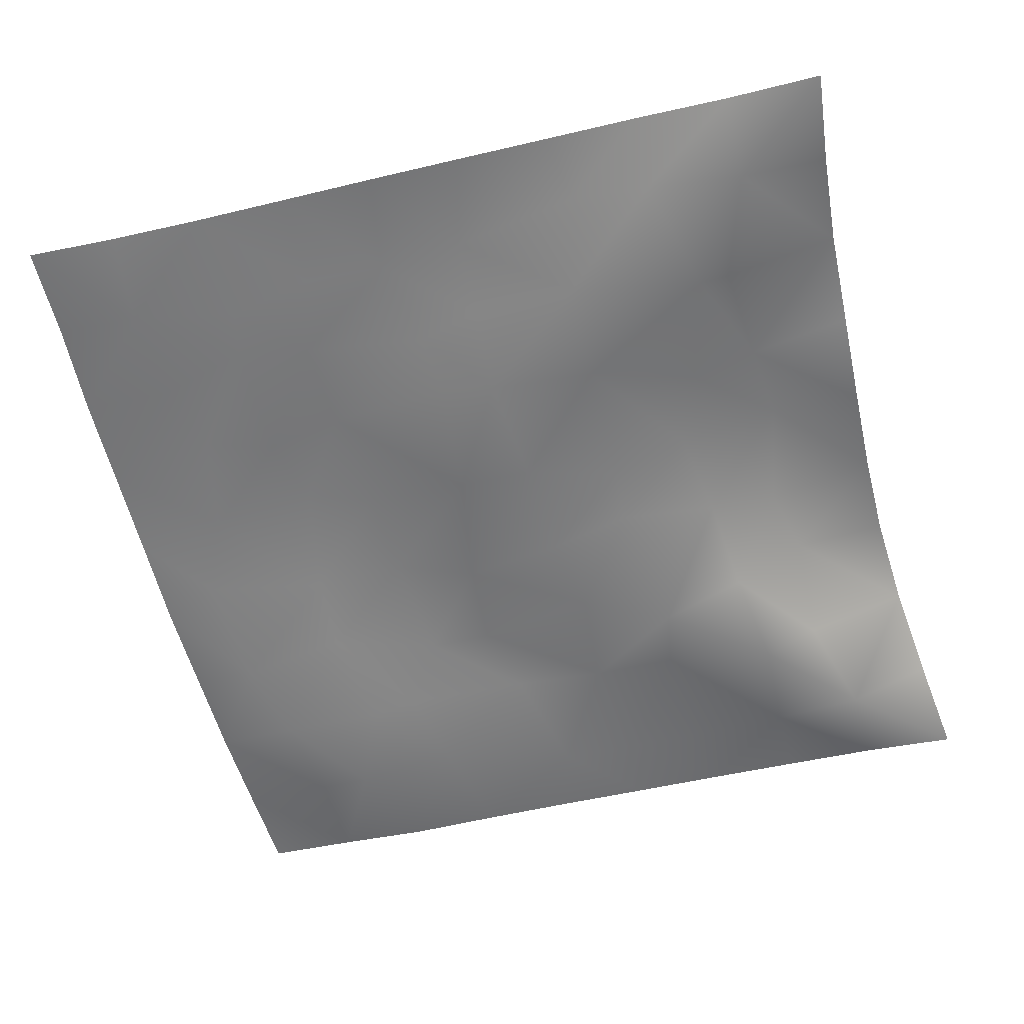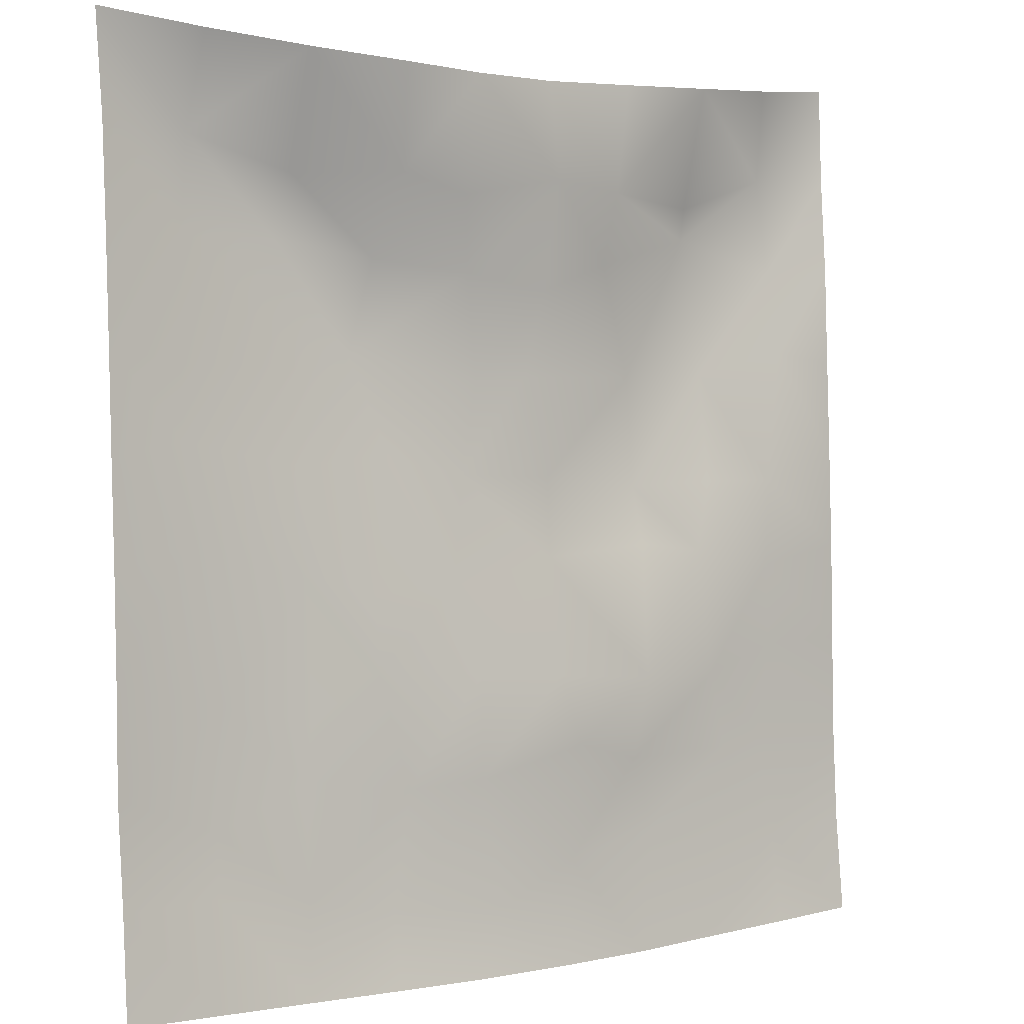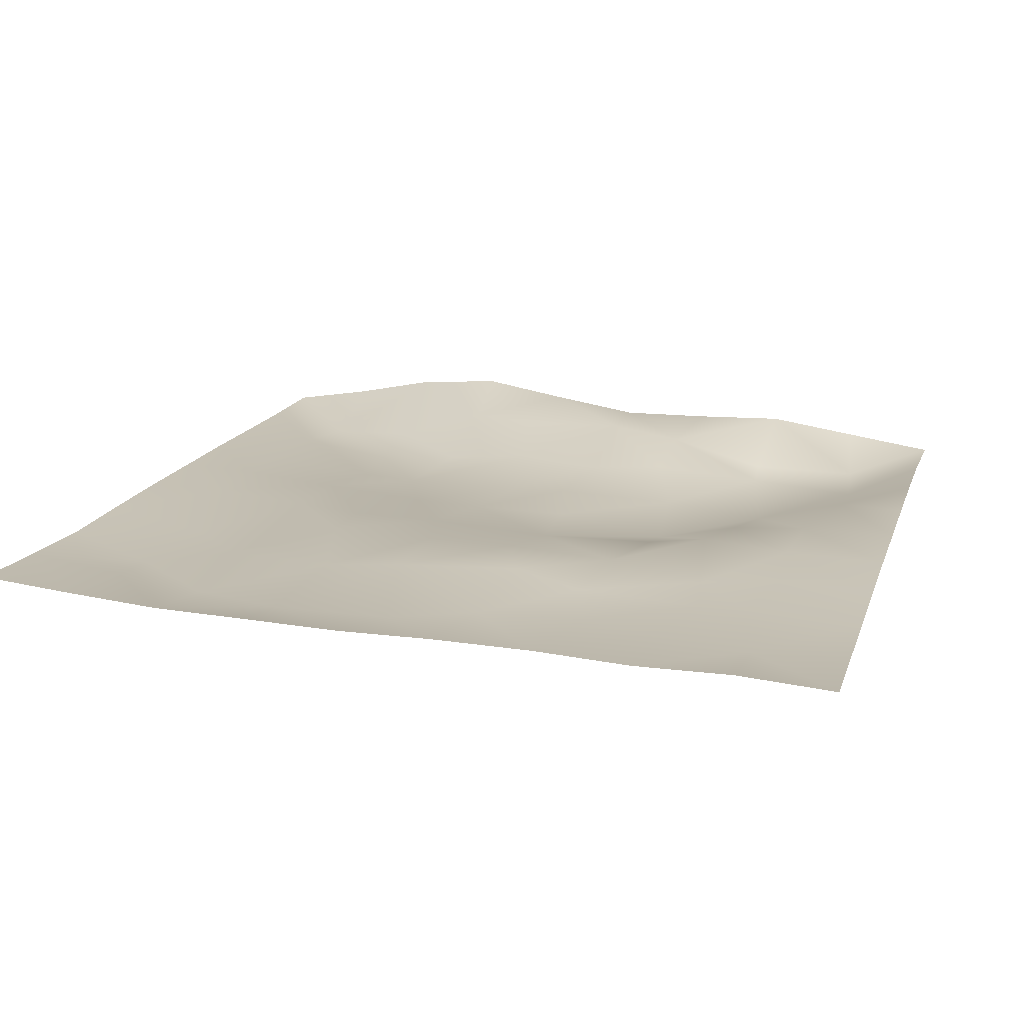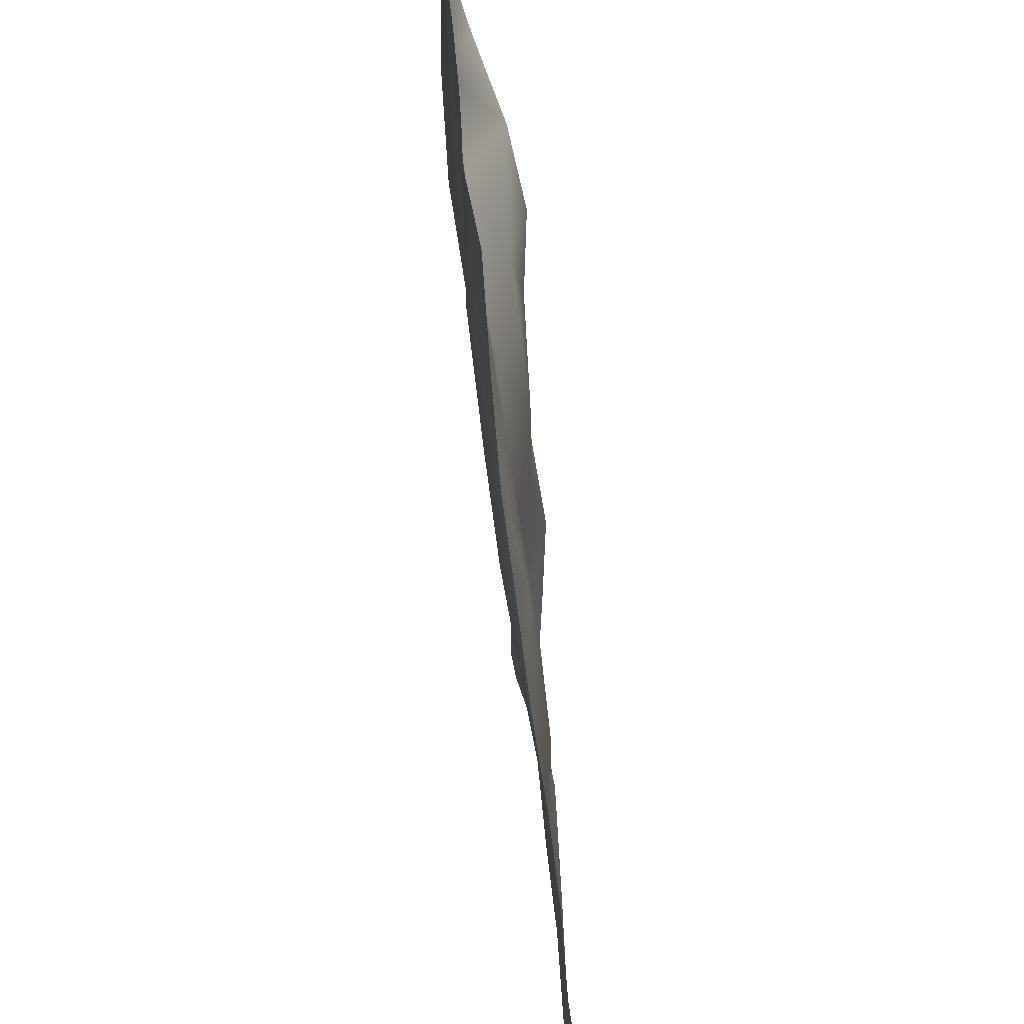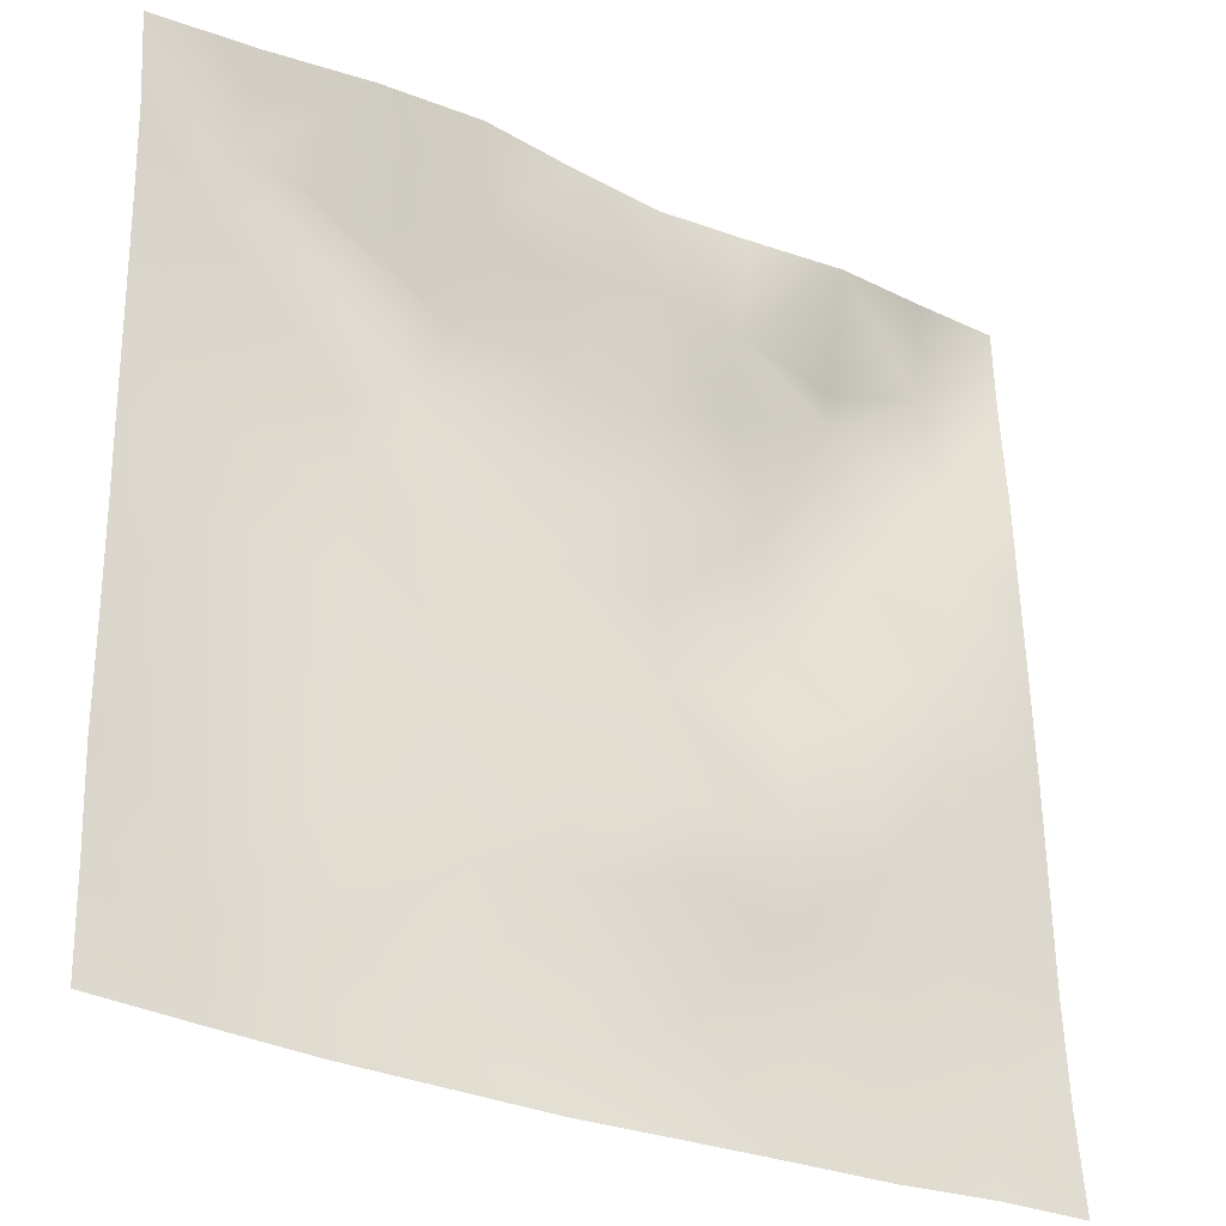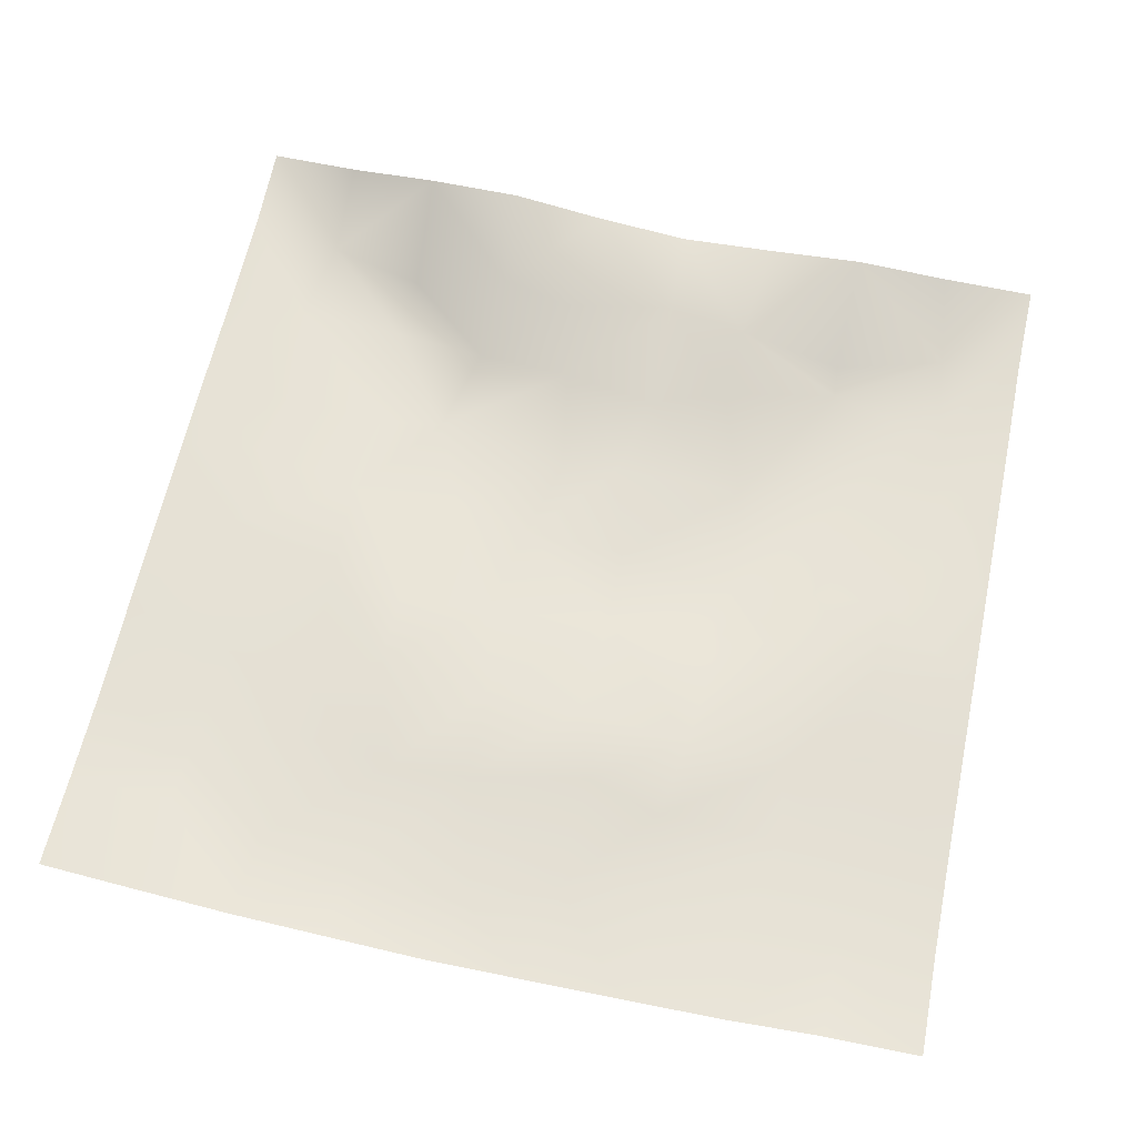
<metadata>
{"format":"obj","ext":"obj","renderer":"f3d","projection":"perspective","resolution":1024,"background":"white","views":[{"elev":-60.0,"azim":104.6,"up":"+Z"},{"elev":1.7,"azim":-38.2,"up":"+Y"},{"elev":19.4,"azim":16.3,"up":"+Z"},{"elev":-62.4,"azim":-83.1,"up":"+Y"},{"elev":-29.5,"azim":-32.0,"up":"+Y"},{"elev":67.0,"azim":12.1,"up":"+Z"}]}
</metadata>
<code>
o GNATVCloth
v -5.04 -4.988 0.5929
v 5.058 -4.998 0.3921
v -5.013 5.021 0.004229
v 4.987 5.021 0.004229
v -3.928 -5.028 0.5314
v -2.81 -5.067 0.4827
v -1.687 -5.094 0.4864
v -0.5613 -5.118 0.4844
v 0.5682 -5.111 0.511
v 1.697 -5.097 0.5048
v 2.821 -5.069 0.4511
v 3.943 -5.025 0.4599
v 3.865 4.905 0.1879
v 2.752 4.823 0.3609
v 1.63 4.773 0.3192
v 0.5116 4.725 0.2974
v -0.5943 4.699 0.462
v -1.696 4.707 0.6302
v -2.811 4.768 0.5138
v -3.901 4.885 0.2404
v -4.98 3.907 0.07539
v -4.982 2.792 0.1397
v -4.992 1.679 0.2061
v -4.998 0.5646 0.26
v -5.003 -0.5491 0.3155
v -5.009 -1.662 0.3592
v -5.018 -2.775 0.3893
v -5.023 -3.885 0.4931
v 5.033 -3.889 0.306
v 5.02 -2.777 0.2594
v 5.011 -1.665 0.246
v 5.004 -0.5518 0.23
v 4.997 0.5617 0.1987
v 4.988 1.676 0.1646
v 4.981 2.791 0.1307
v 4.972 3.906 0.0626
v -3.854 -3.889 0.3551
v -3.817 -3.243 0.2763
v -3.669 -1.953 0.2436
v -4.121 -0.2893 0.2348
v -4.144 0.7266 0.186
v -4.135 1.509 0.1275
v -4.065 2.799 0.03317
v -3.92 3.874 -0.127
v -2.722 -4.054 0.3116
v -2.8 -2.786 0.3468
v -2.678 -2.199 0.2935
v -2.753 -0.653 0.2848
v -2.787 0.4742 0.1756
v -2.72 1.513 0.03019
v -2.841 2.847 -0.1539
v -2.743 3.518 0.03408
v -1.657 -4.289 0.3263
v -1.498 -2.977 0.397
v -1.892 -1.683 0.3805
v -1.875 -0.8903 0.3193
v -1.525 0.5808 0.05164
v -1.985 1.64 -0.04366
v -1.703 2.679 0.007585
v -1.586 3.584 0.4164
v -0.2314 -4.381 0.3948
v -0.5861 -2.944 0.4801
v -0.5441 -1.804 0.4211
v -0.8377 -0.8307 0.3039
v -0.602 0.3661 0.1153
v -0.3647 1.393 0.0706
v -0.5603 2.565 0.1698
v -0.7611 3.388 0.4291
v 0.7417 -3.955 0.4009
v 0.8178 -2.666 0.4762
v 0.5309 -1.878 0.4588
v 0.6141 -0.5762 0.1508
v 0.5921 0.3292 0.1412
v 0.3088 1.441 0.07501
v 0.5339 2.402 0.1492
v 0.5422 3.631 0.408
v 1.96 -3.702 0.3529
v 1.68 -2.893 0.3834
v 1.834 -1.969 0.4411
v 1.992 -0.4604 0.1599
v 1.981 0.2058 -0.007806
v 1.836 1.47 0.04688
v 1.417 2.736 0.1272
v 1.479 3.545 0.3056
v 2.806 -3.962 0.3601
v 3.112 -2.875 0.3258
v 2.96 -1.998 0.2828
v 2.723 -0.5369 0.3051
v 2.965 0.2562 0.2082
v 3.085 1.525 -0.08549
v 2.768 3.088 -0.06364
v 2.734 3.447 0.02929
v 3.935 -3.996 0.3021
v 3.675 -2.743 0.303
v 3.885 -1.701 0.2882
v 3.82 -0.7438 0.3071
v 3.879 0.269 0.2823
v 4.168 1.787 0.1456
v 4.148 2.737 -0.03397
v 4.027 3.861 -0.09386
f 100 4 13
f 44 3 21
f 44 19 20
f 60 19 52
f 60 17 18
f 76 17 68
f 84 16 76
f 84 14 15
f 100 14 92
f 11 93 85
f 93 86 85
f 94 87 86
f 87 96 88
f 96 89 88
f 97 90 89
f 90 99 91
f 91 100 92
f 10 85 77
f 77 86 78
f 78 87 79
f 79 88 80
f 88 81 80
f 81 90 82
f 82 91 83
f 91 84 83
f 10 69 9
f 69 78 70
f 70 79 71
f 79 72 71
f 72 81 73
f 73 82 74
f 82 75 74
f 83 76 75
f 9 61 8
f 69 62 61
f 62 71 63
f 63 72 64
f 72 65 64
f 65 74 66
f 66 75 67
f 67 76 68
f 8 53 7
f 53 62 54
f 54 63 55
f 55 64 56
f 64 57 56
f 57 66 58
f 58 67 59
f 59 68 60
f 6 53 45
f 45 54 46
f 54 47 46
f 55 48 47
f 56 49 48
f 49 58 50
f 58 51 50
f 59 52 51
f 6 37 5
f 45 38 37
f 46 39 38
f 39 48 40
f 40 49 41
f 41 50 42
f 50 43 42
f 51 44 43
f 5 28 1
f 28 38 27
f 27 39 26
f 26 40 25
f 40 24 25
f 41 23 24
f 23 43 22
f 43 21 22
f 2 93 12
f 93 30 94
f 30 95 94
f 31 96 95
f 32 97 96
f 33 98 97
f 98 35 99
f 99 36 100
f 100 36 4
f 44 20 3
f 44 52 19
f 60 18 19
f 60 68 17
f 76 16 17
f 84 15 16
f 84 92 14
f 100 13 14
f 11 12 93
f 93 94 86
f 94 95 87
f 87 95 96
f 96 97 89
f 97 98 90
f 90 98 99
f 91 99 100
f 10 11 85
f 77 85 86
f 78 86 87
f 79 87 88
f 88 89 81
f 81 89 90
f 82 90 91
f 91 92 84
f 10 77 69
f 69 77 78
f 70 78 79
f 79 80 72
f 72 80 81
f 73 81 82
f 82 83 75
f 83 84 76
f 9 69 61
f 69 70 62
f 62 70 71
f 63 71 72
f 72 73 65
f 65 73 74
f 66 74 75
f 67 75 76
f 8 61 53
f 53 61 62
f 54 62 63
f 55 63 64
f 64 65 57
f 57 65 66
f 58 66 67
f 59 67 68
f 6 7 53
f 45 53 54
f 54 55 47
f 55 56 48
f 56 57 49
f 49 57 58
f 58 59 51
f 59 60 52
f 6 45 37
f 45 46 38
f 46 47 39
f 39 47 48
f 40 48 49
f 41 49 50
f 50 51 43
f 51 52 44
f 5 37 28
f 28 37 38
f 27 38 39
f 26 39 40
f 40 41 24
f 41 42 23
f 23 42 43
f 43 44 21
f 2 29 93
f 93 29 30
f 30 31 95
f 31 32 96
f 32 33 97
f 33 34 98
f 98 34 35
f 99 35 36

</code>
